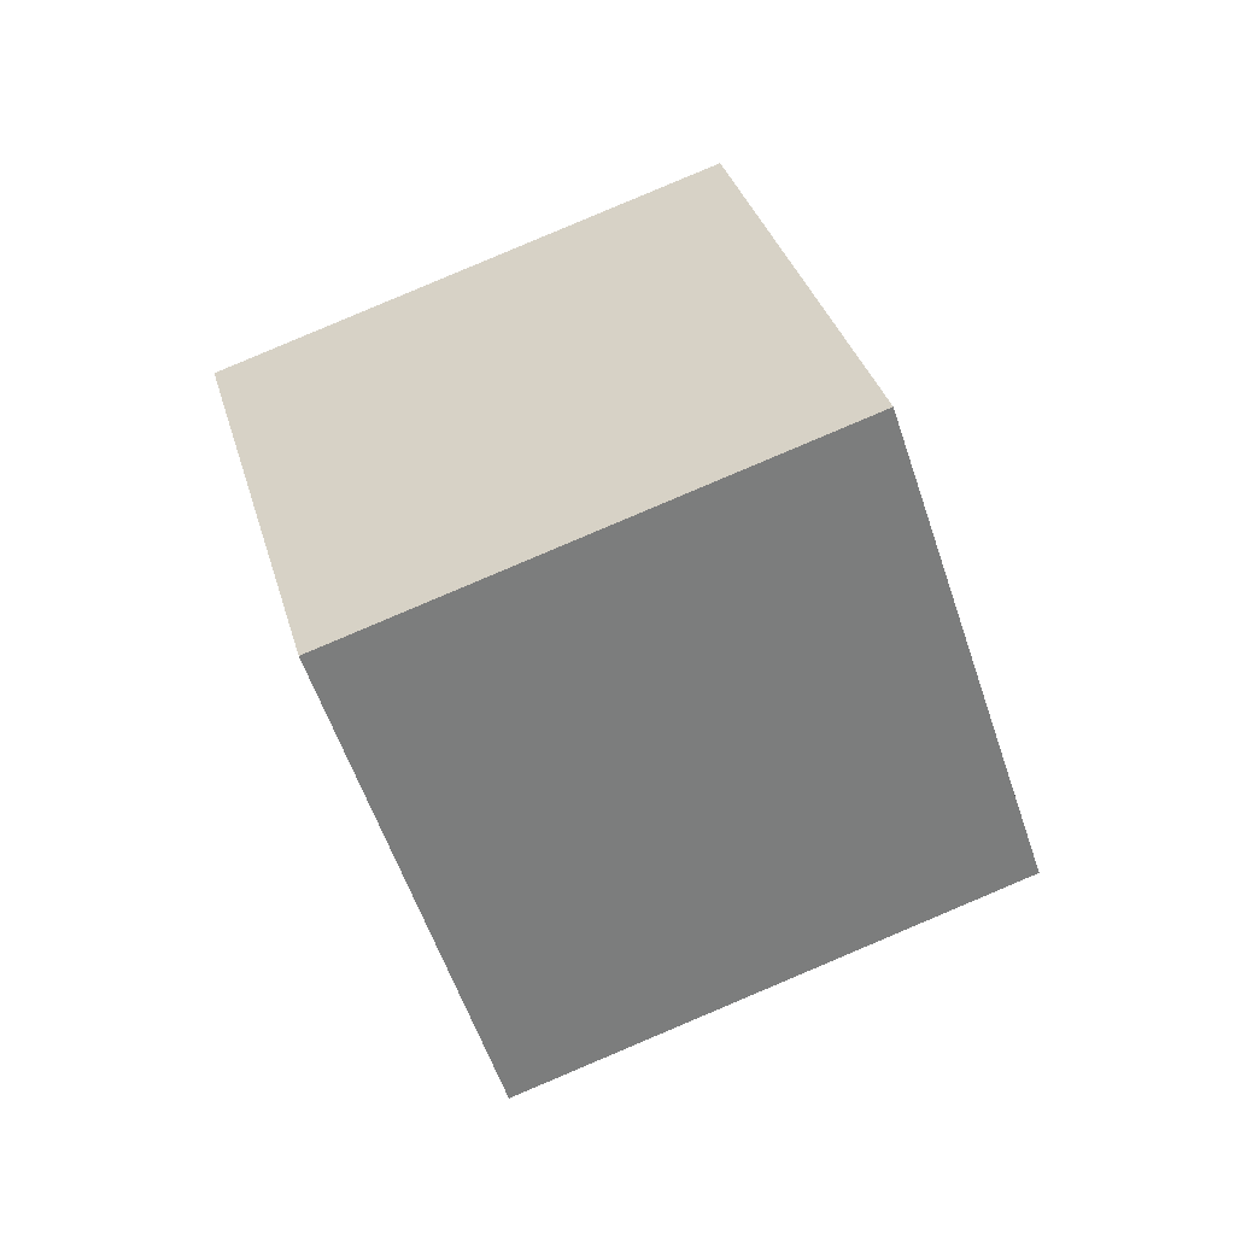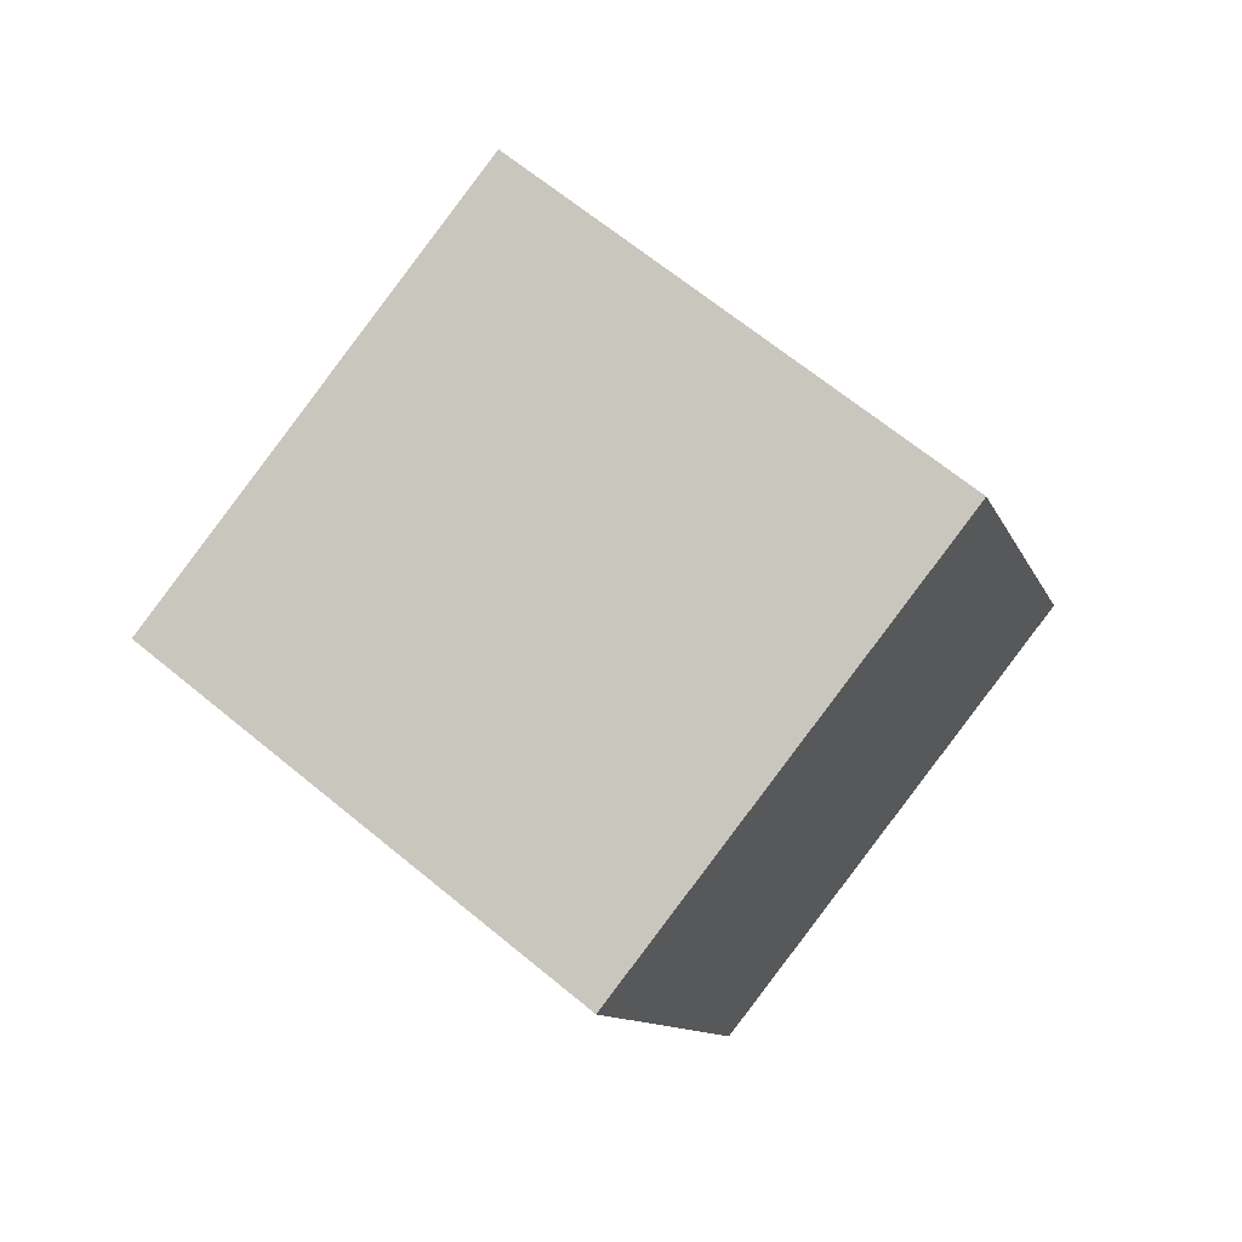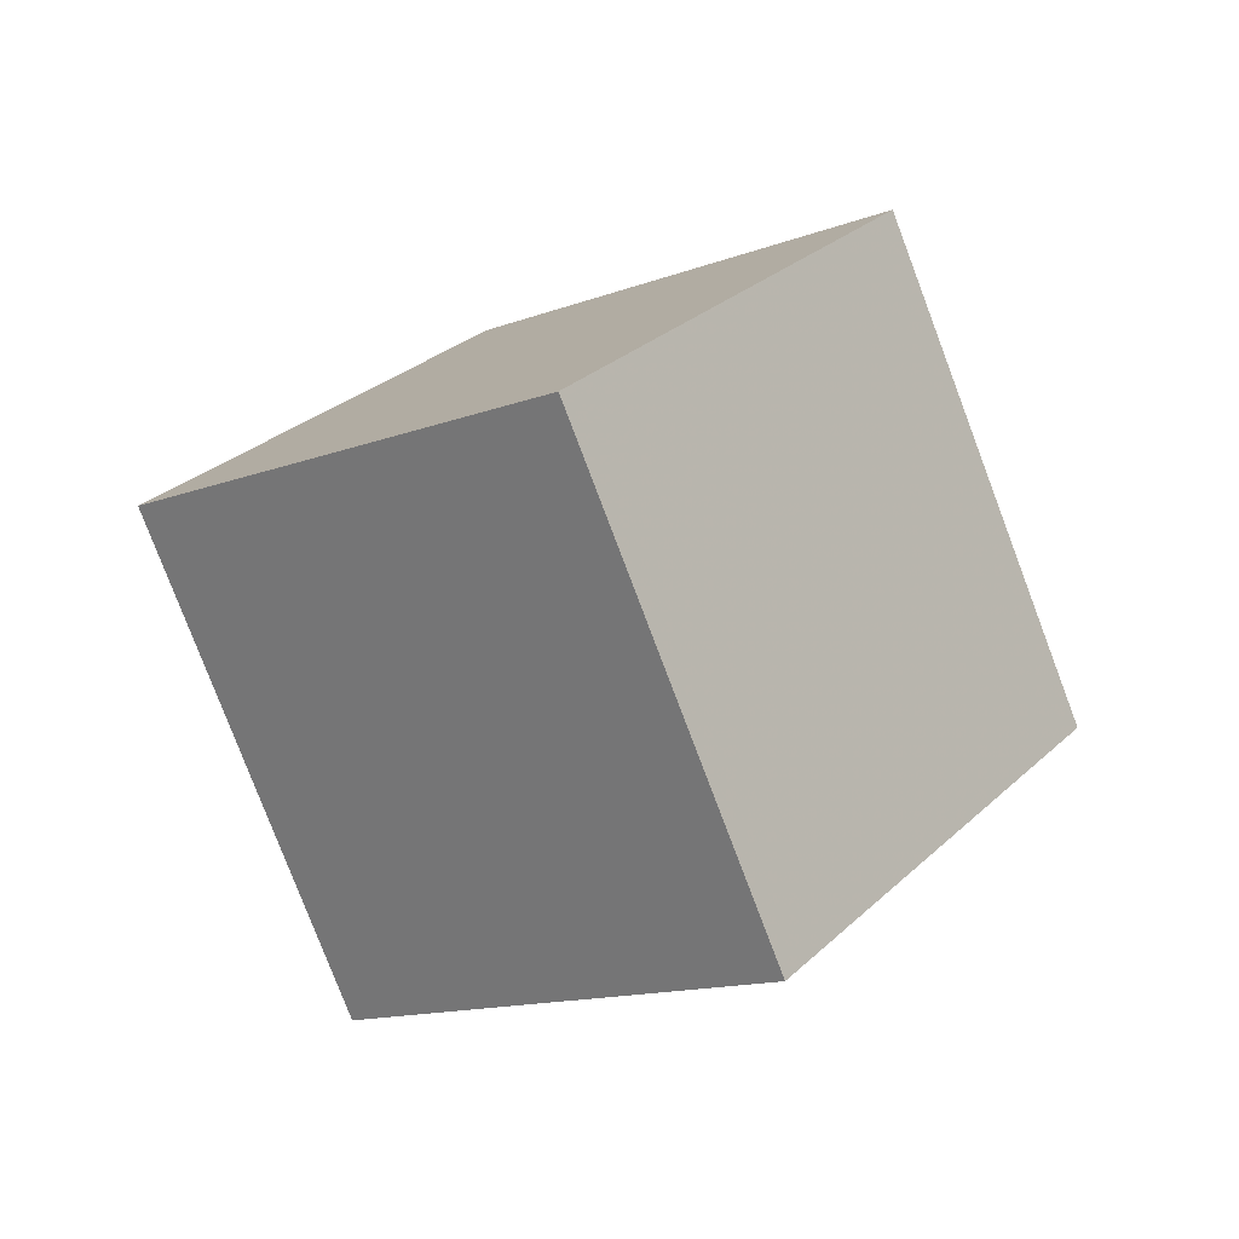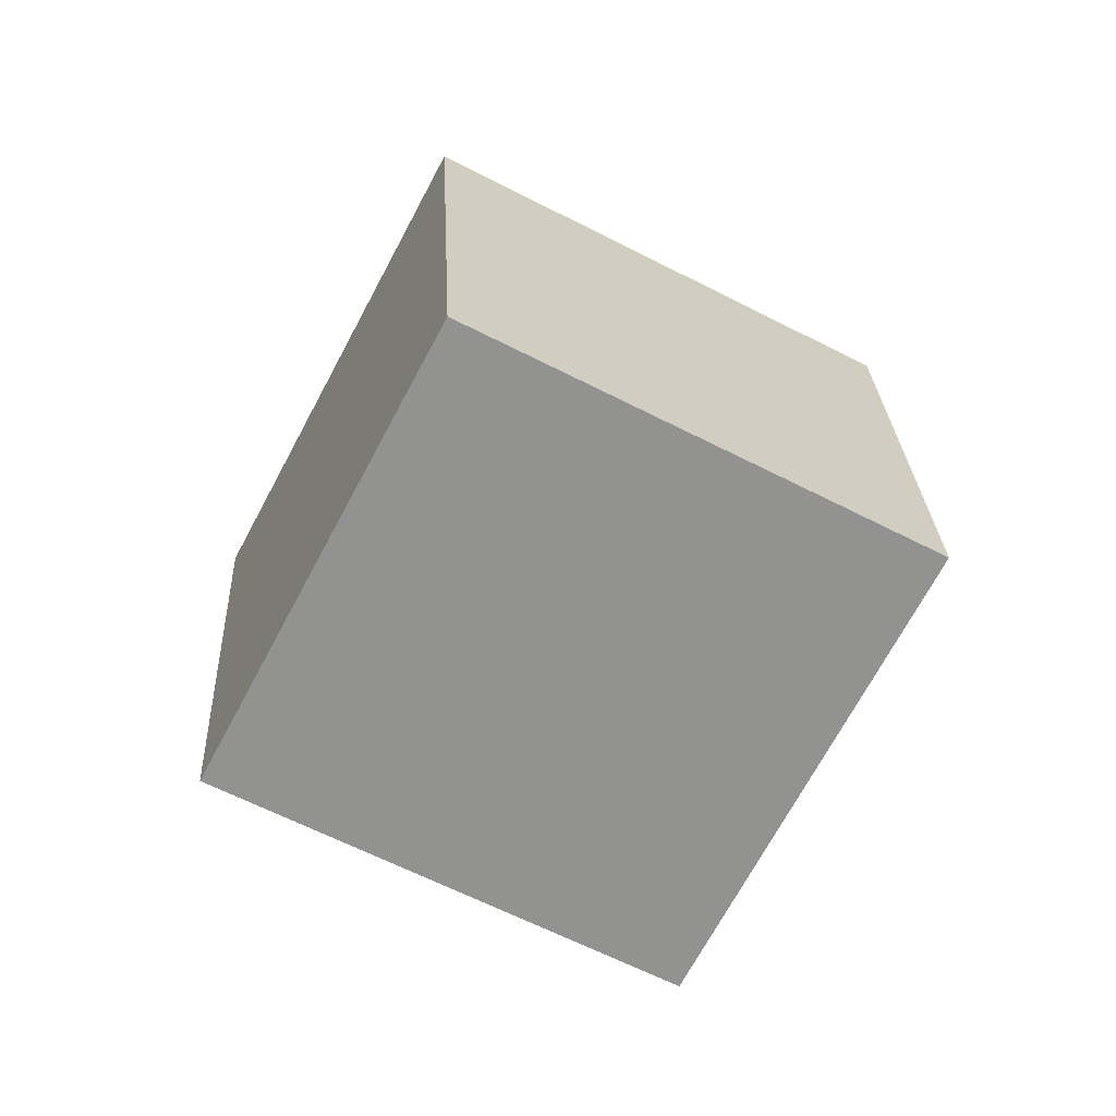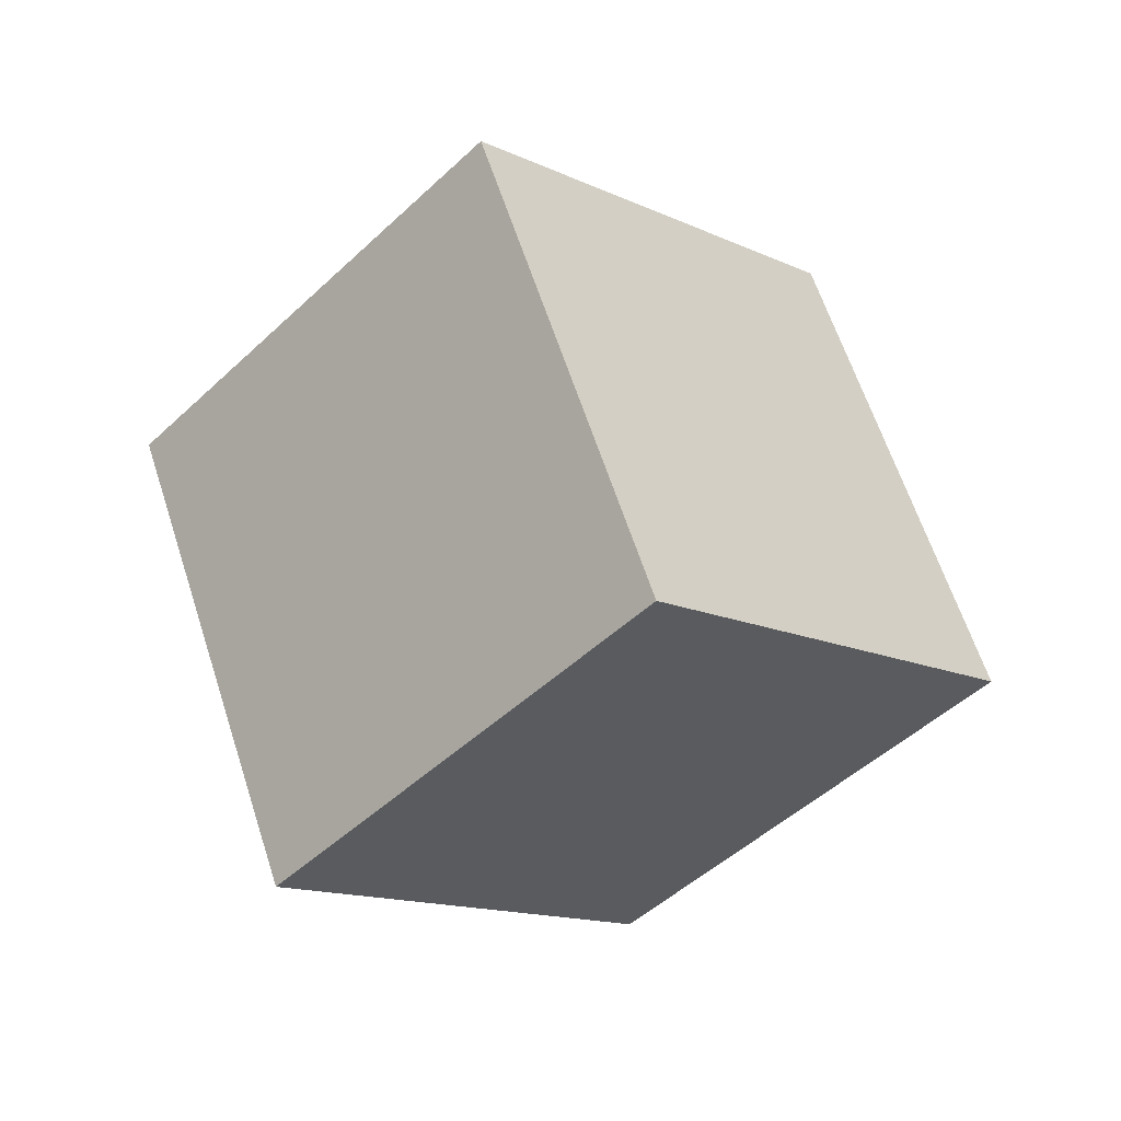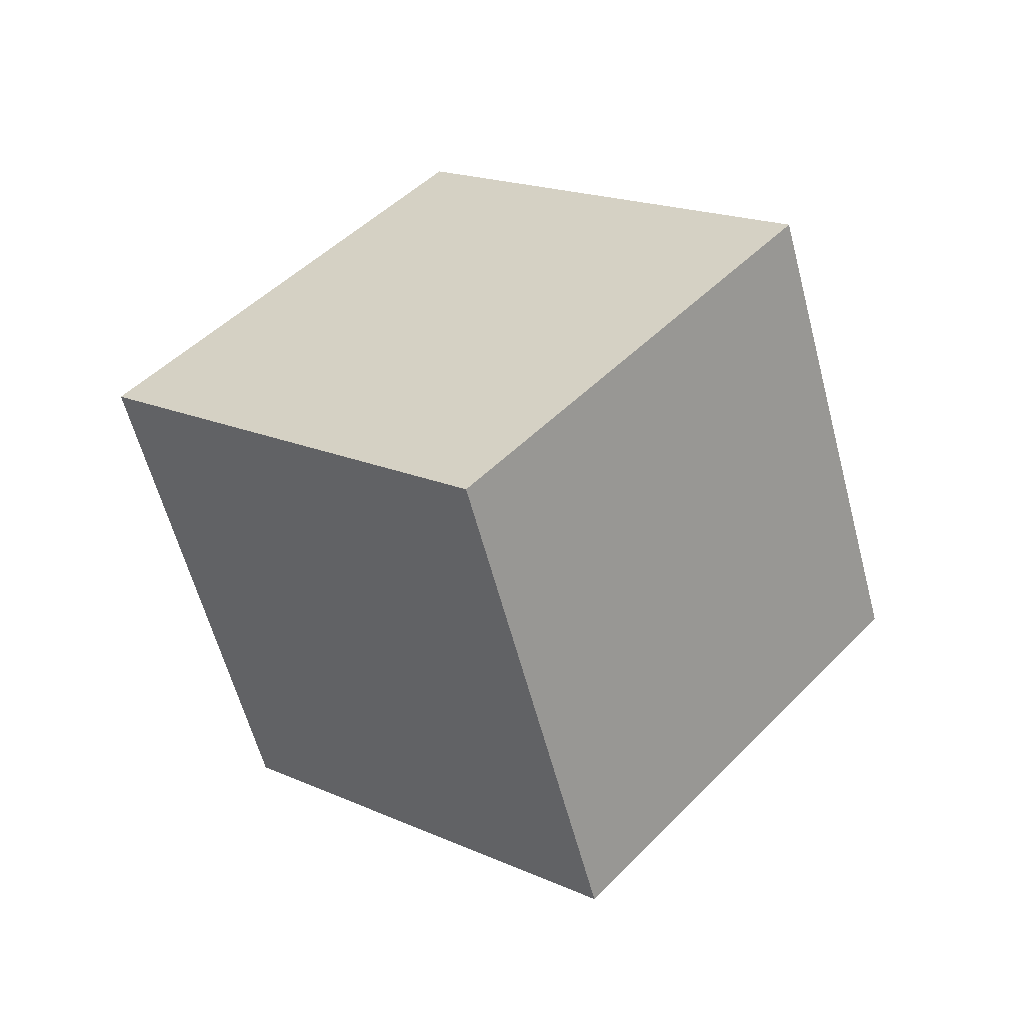
<metadata>
{"format":"obj","ext":"obj","renderer":"f3d","projection":"perspective","resolution":1024,"background":"white","views":[{"elev":-8.7,"azim":-23.6,"up":"+Z"},{"elev":14.2,"azim":-99.9,"up":"+Y"},{"elev":55.3,"azim":103.1,"up":"+Z"},{"elev":62.6,"azim":171.2,"up":"+Z"},{"elev":-78.5,"azim":-162.8,"up":"+Z"},{"elev":-17.6,"azim":-167.1,"up":"+Z"}]}
</metadata>
<code>
v -2.226 -11.25 6.288
v 3.24 -6.344 -0.5004
v -1.46 -3.467 12.52
v 4.006 1.436 5.735
v -10.56 -7.319 2.411
v -5.099 -2.416 -4.377
v -9.799 0.4609 8.647
v -4.333 5.364 1.858
f 2 4 1
f 5 2 1
f 1 4 3
f 3 5 1
f 2 8 4
f 6 2 5
f 6 8 2
f 4 8 3
f 7 5 3
f 3 8 7
f 7 6 5
f 8 6 7

</code>
